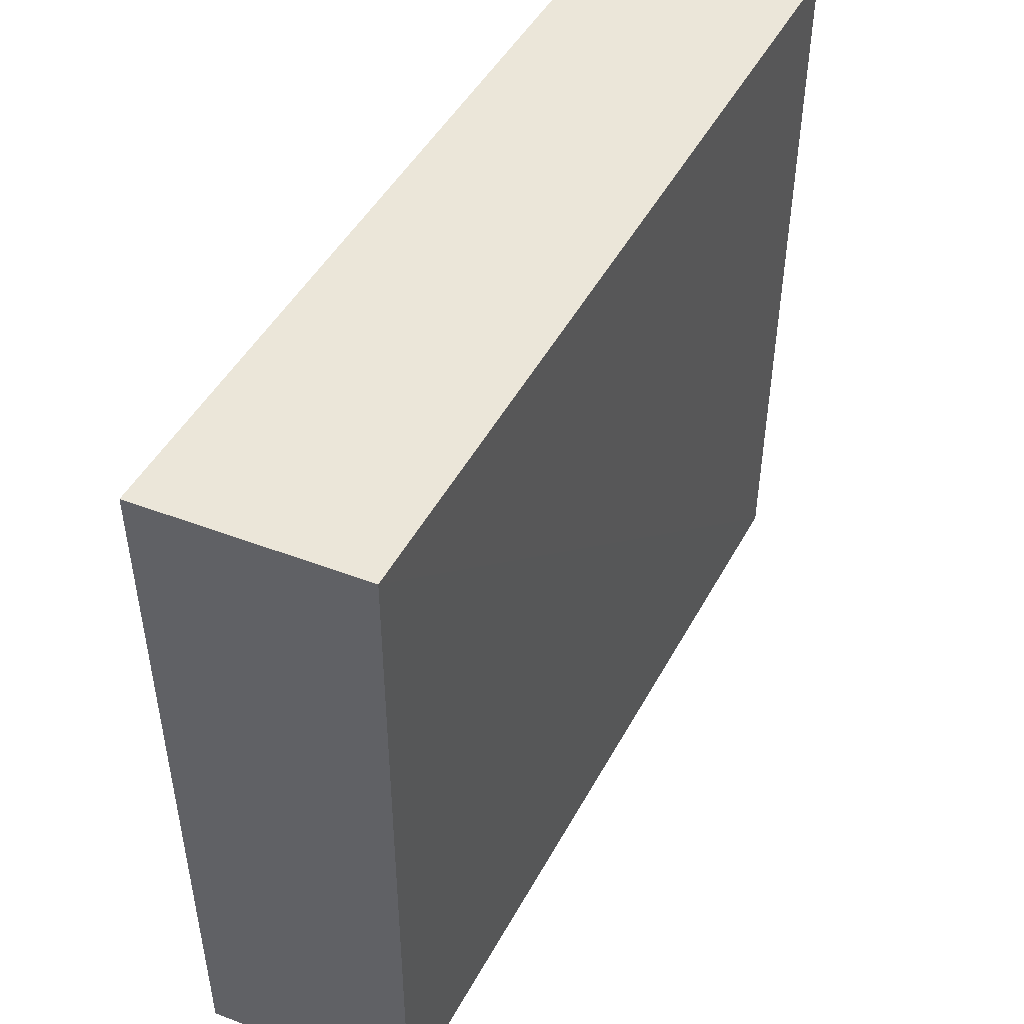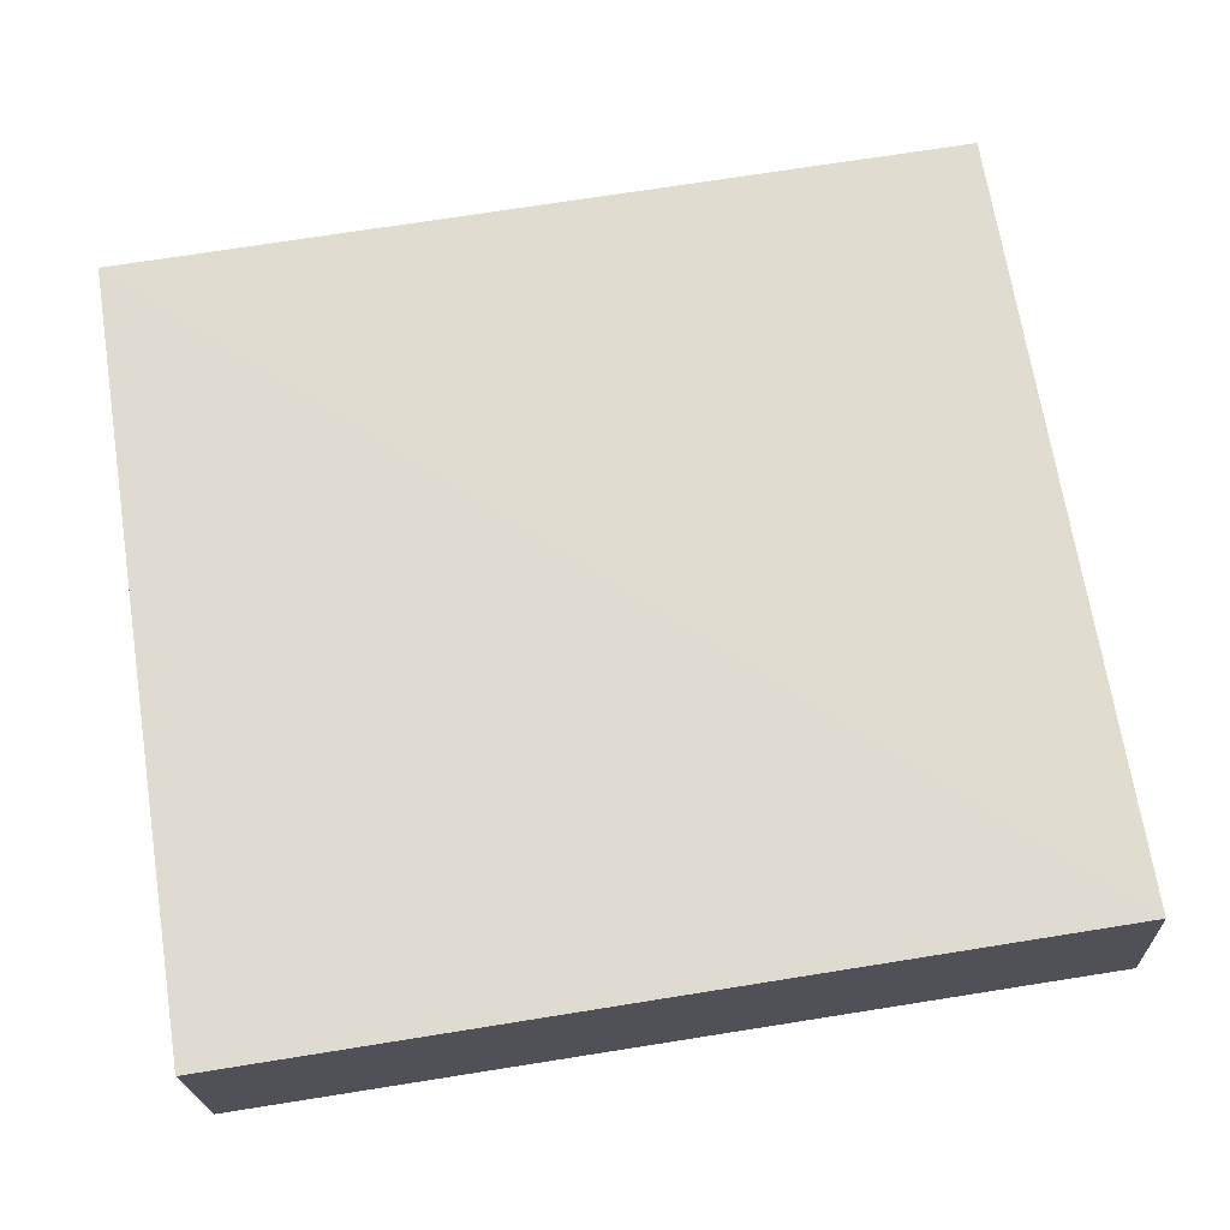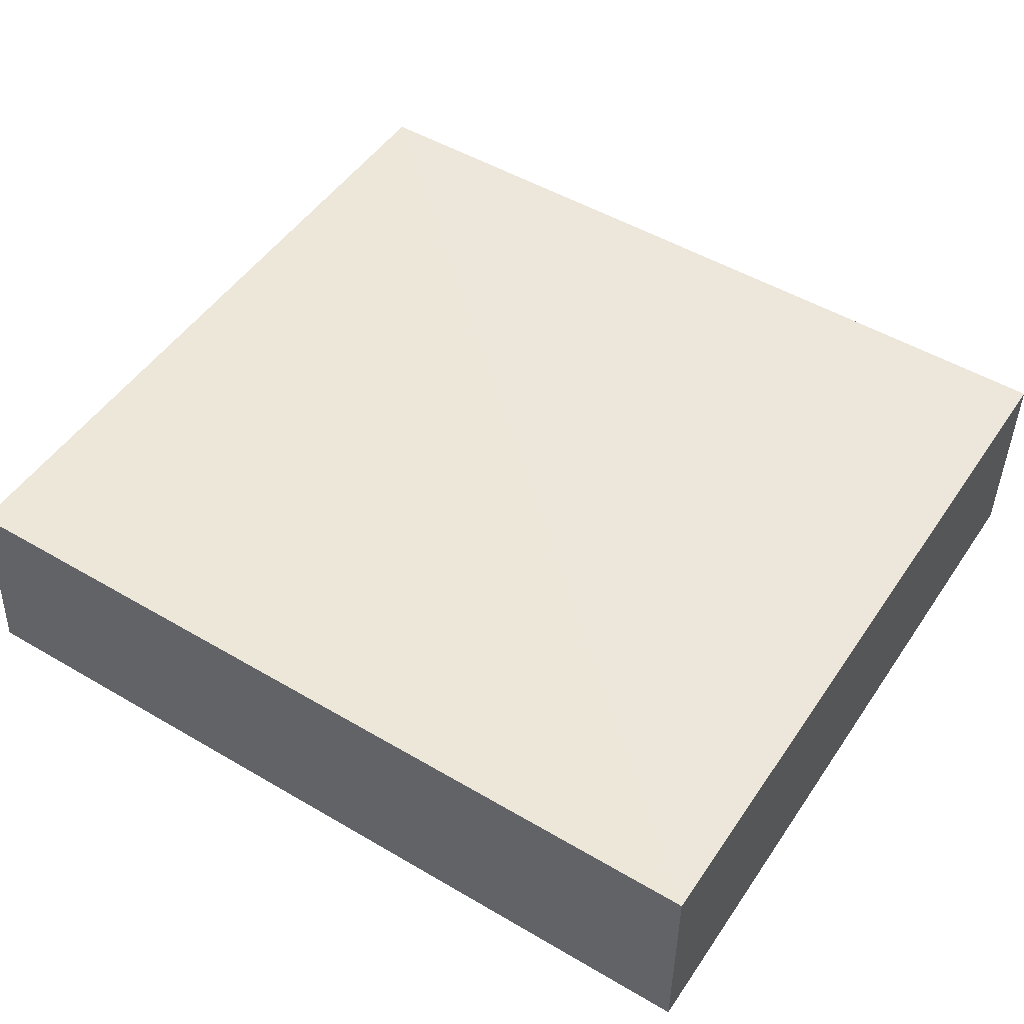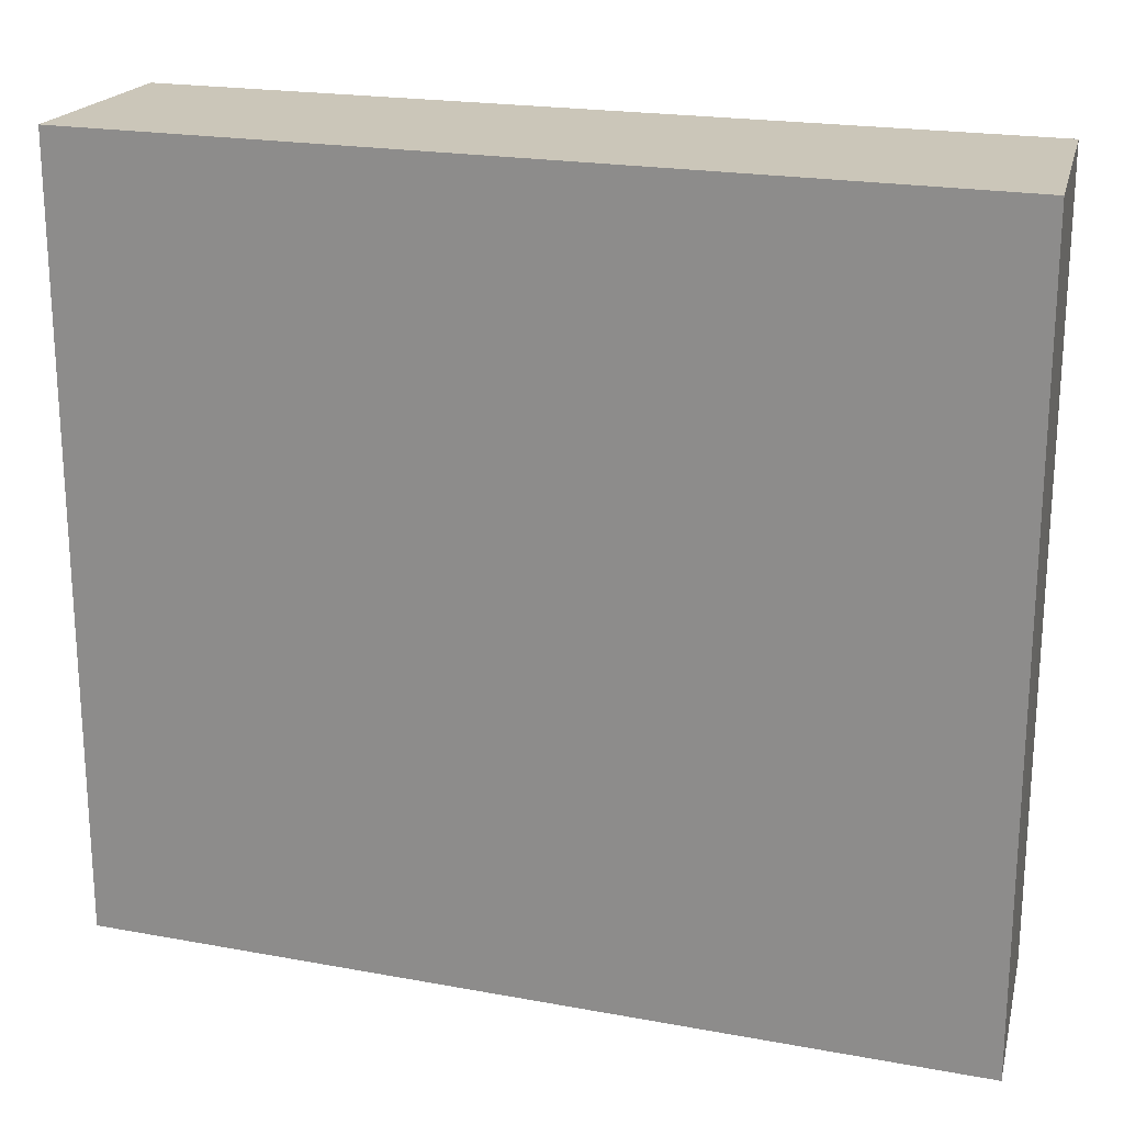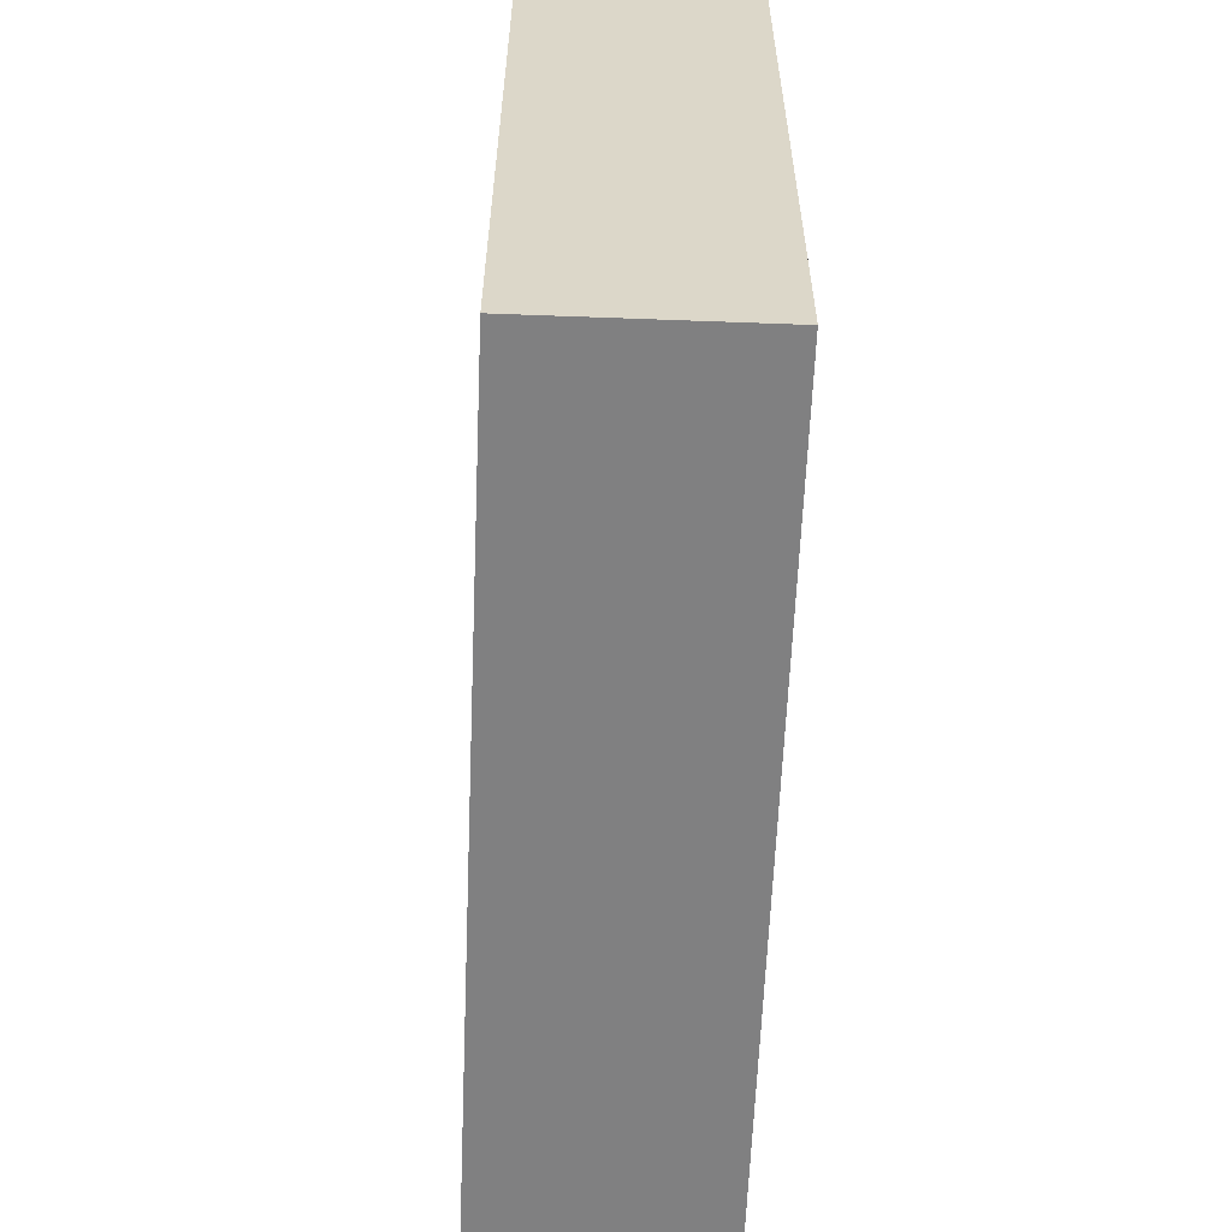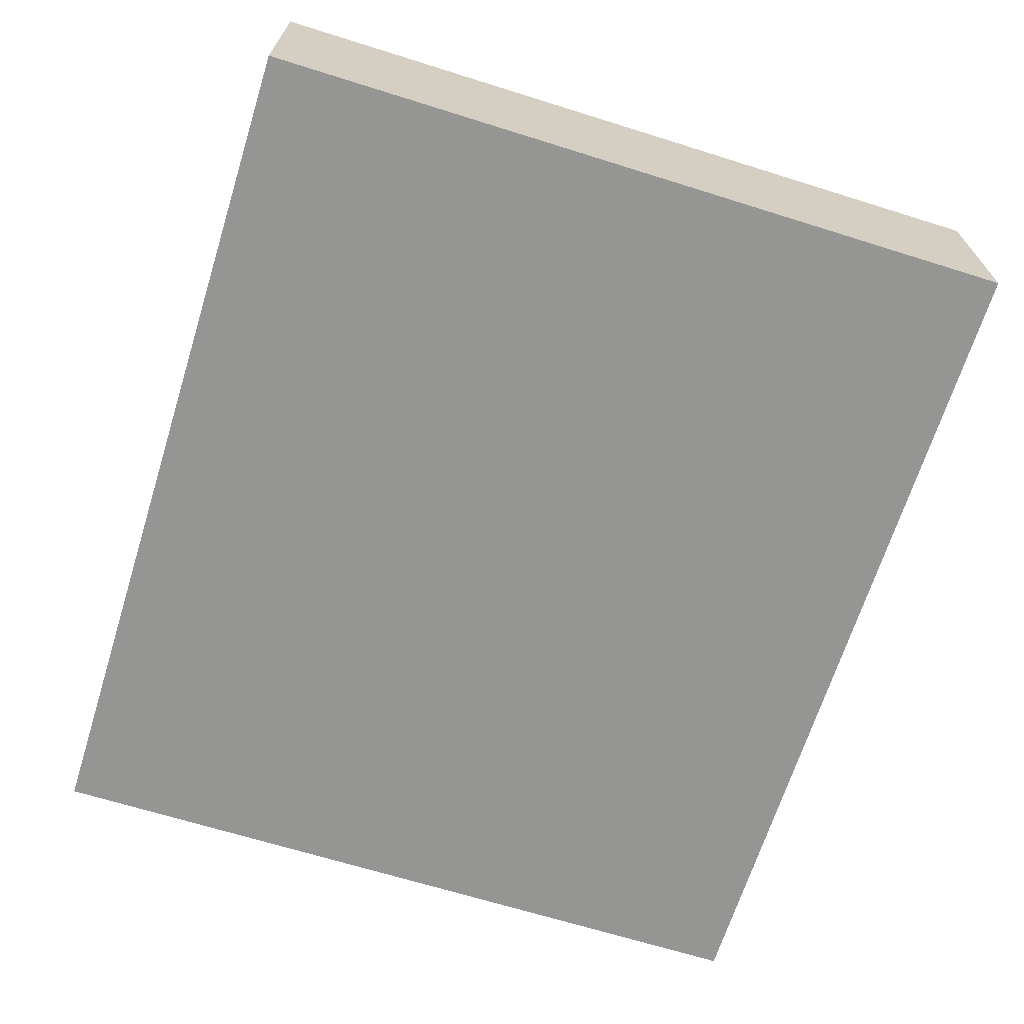
<metadata>
{"format":"obj","ext":"obj","renderer":"f3d","projection":"perspective","resolution":1024,"background":"white","views":[{"elev":48.1,"azim":-62.1,"up":"+Y"},{"elev":69.8,"azim":171.0,"up":"+Z"},{"elev":49.4,"azim":32.9,"up":"+Z"},{"elev":20.8,"azim":-161.6,"up":"+Y"},{"elev":-60.1,"azim":87.8,"up":"+Y"},{"elev":-67.4,"azim":72.6,"up":"+Z"}]}
</metadata>
<code>
v 0.1439 -0.1279 0.0146
v 0.1439 -0.1279 -0.01822
v 0.1439 -0.00673 -0.01822
v 0.01049 -0.00673 0.01585
v 0.007576 -0.1279 -0.01822
v 0.1439 -0.00673 0.0146
v 0.01063 -0.1279 0.01537
v 0.007576 -0.00673 -0.01822
f 1 2 3
f 5 2 1
f 5 3 2
f 6 1 3
f 6 3 4
f 6 4 1
f 7 5 1
f 7 1 4
f 7 4 5
f 8 5 4
f 8 4 3
f 8 3 5

</code>
